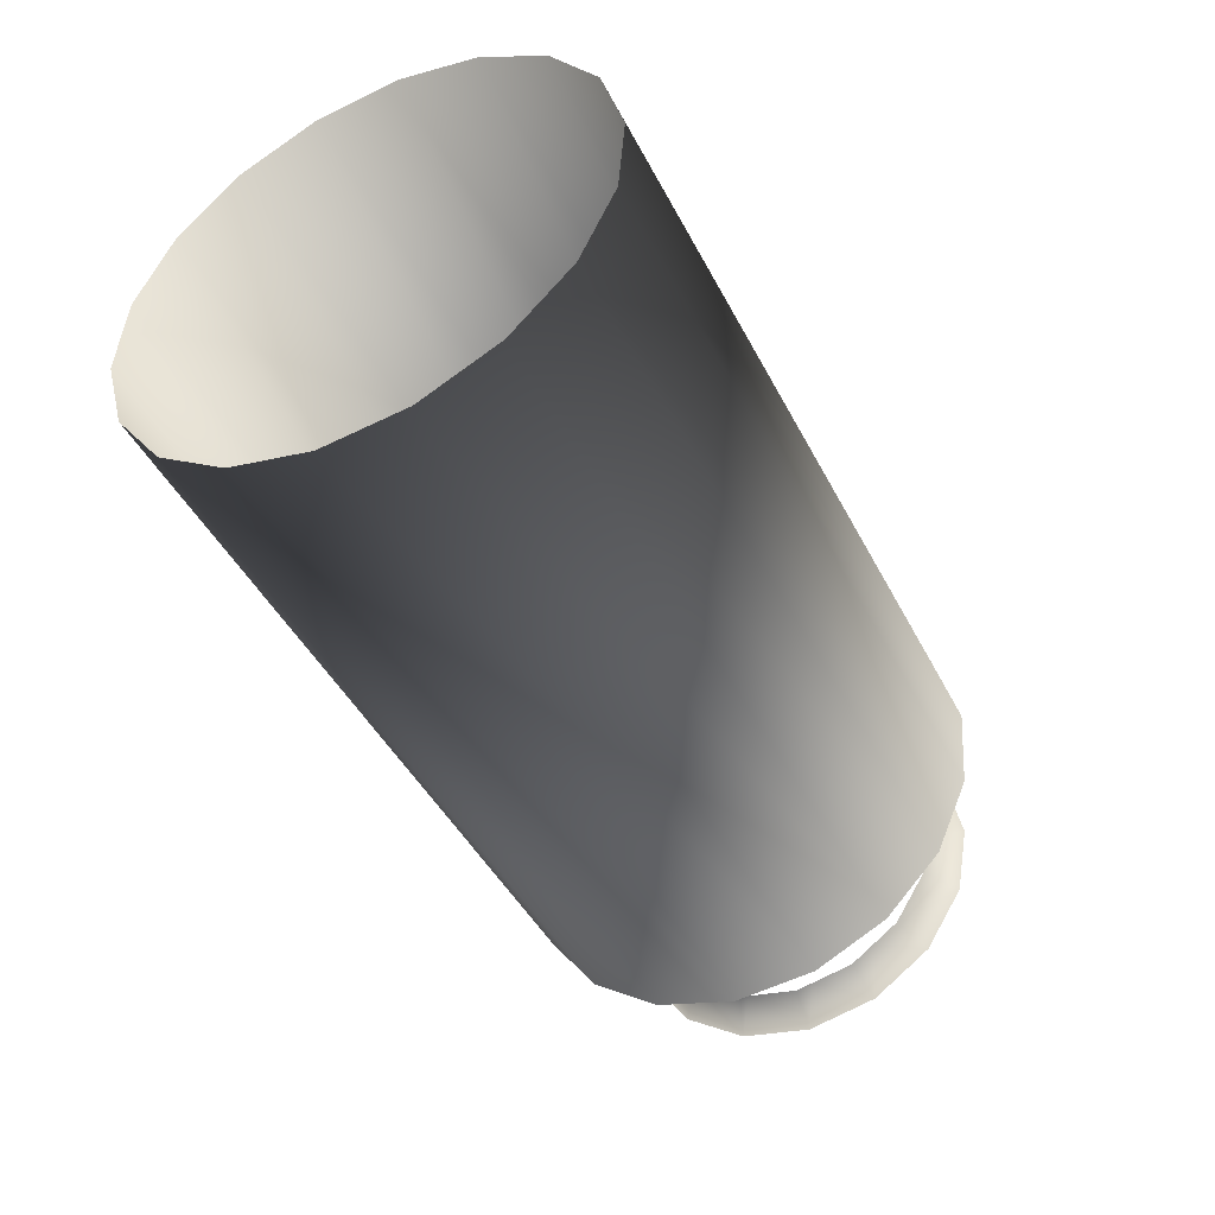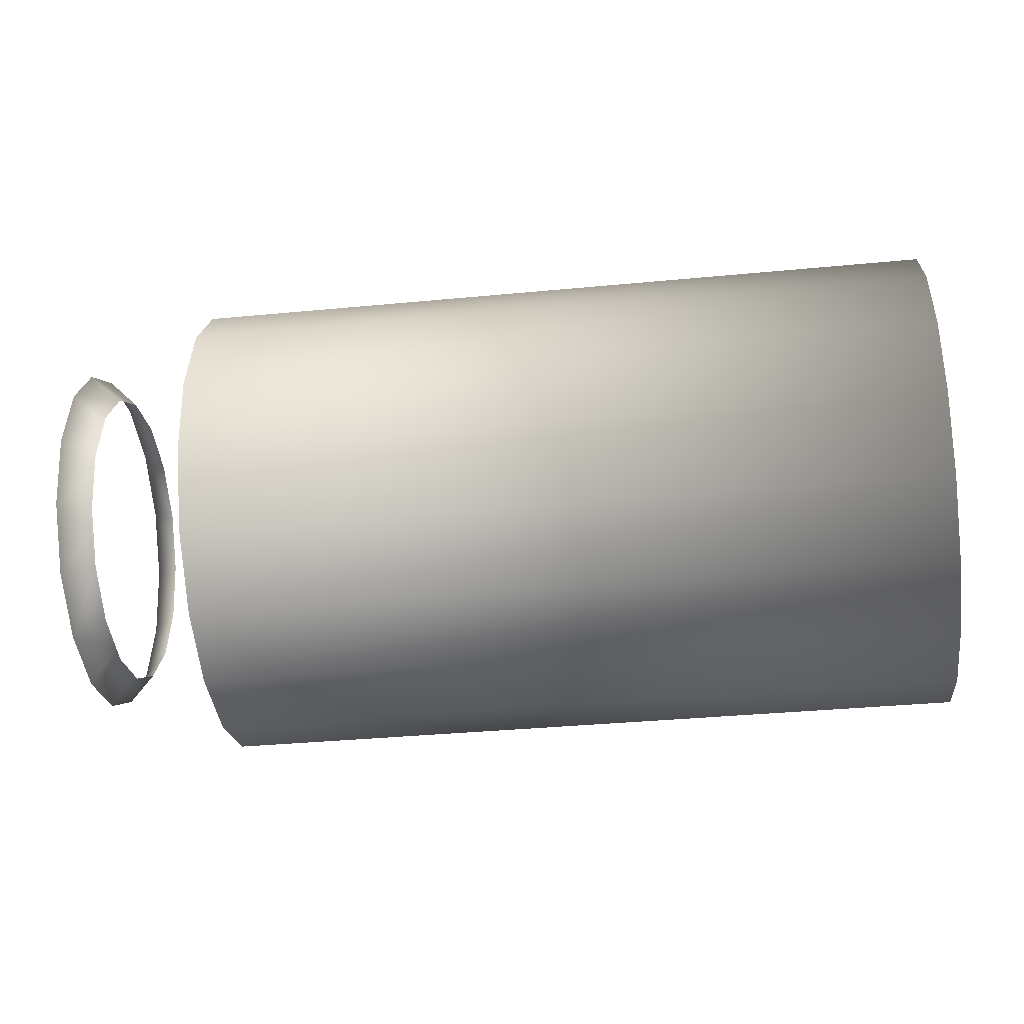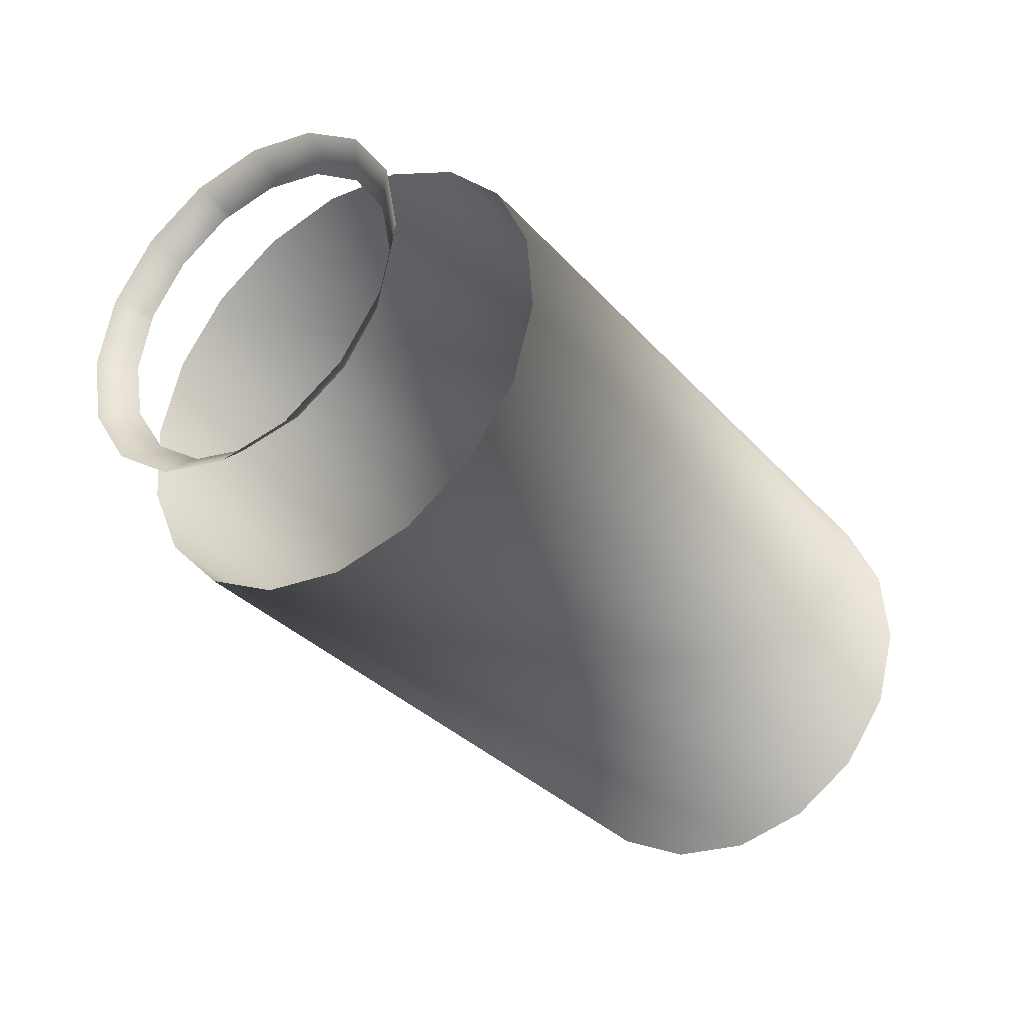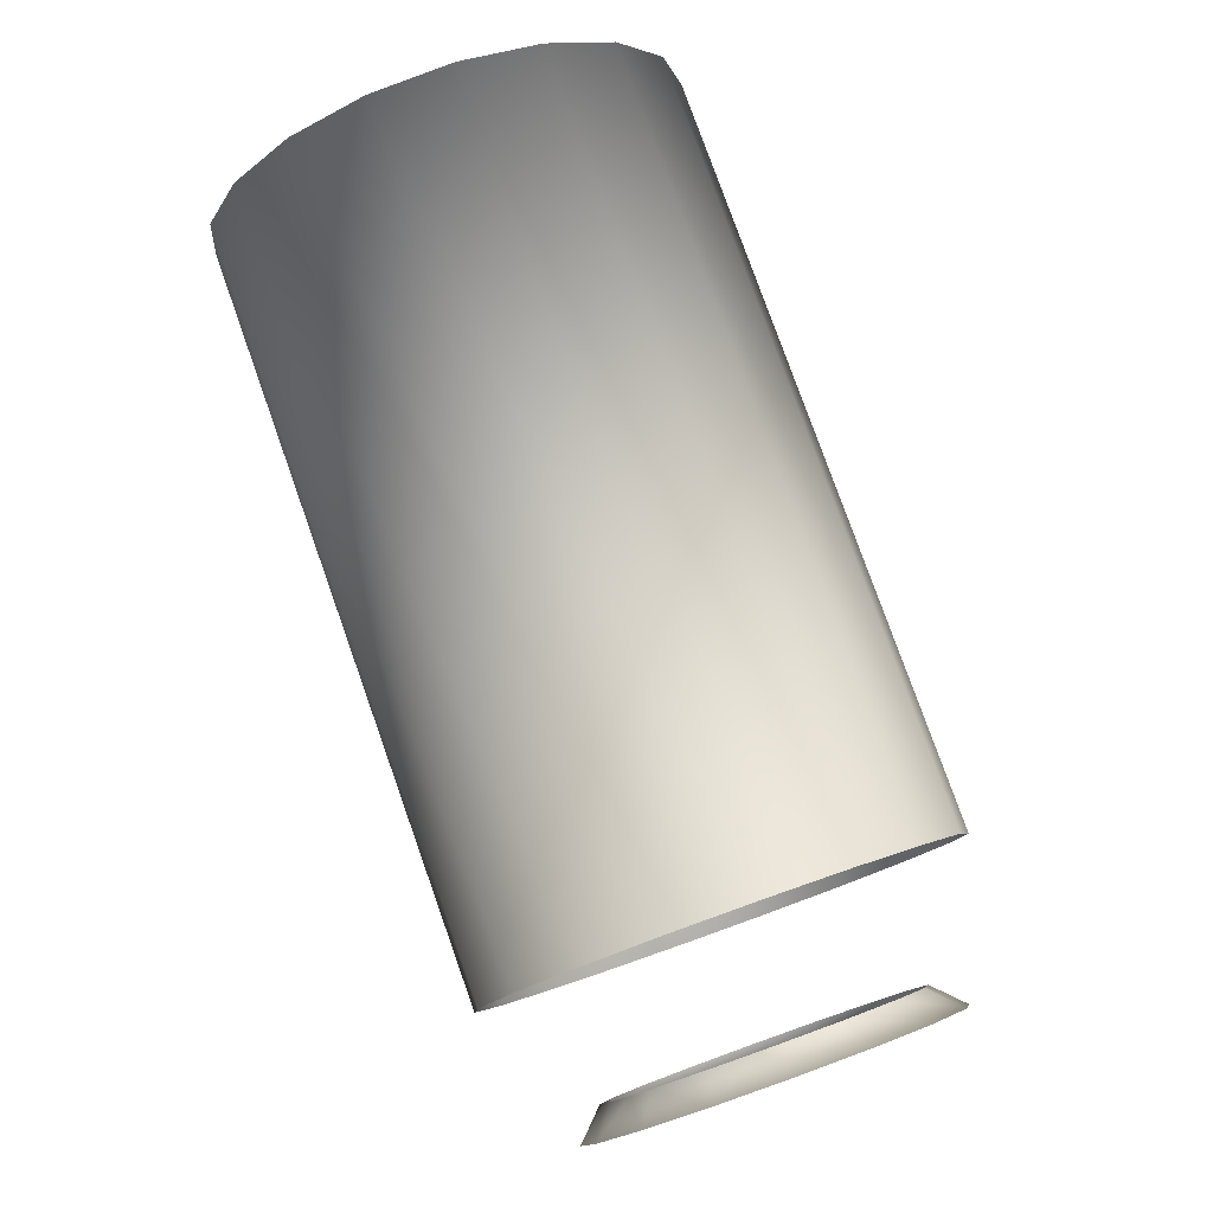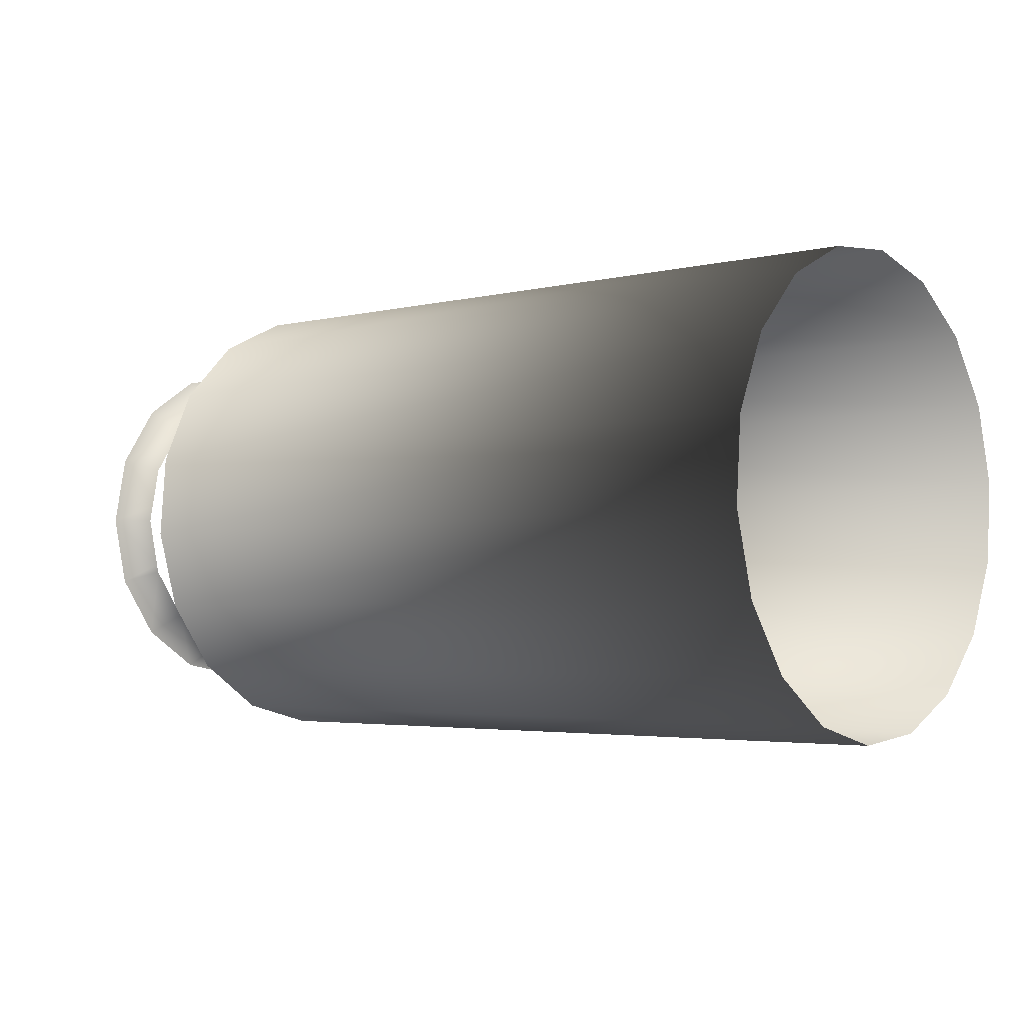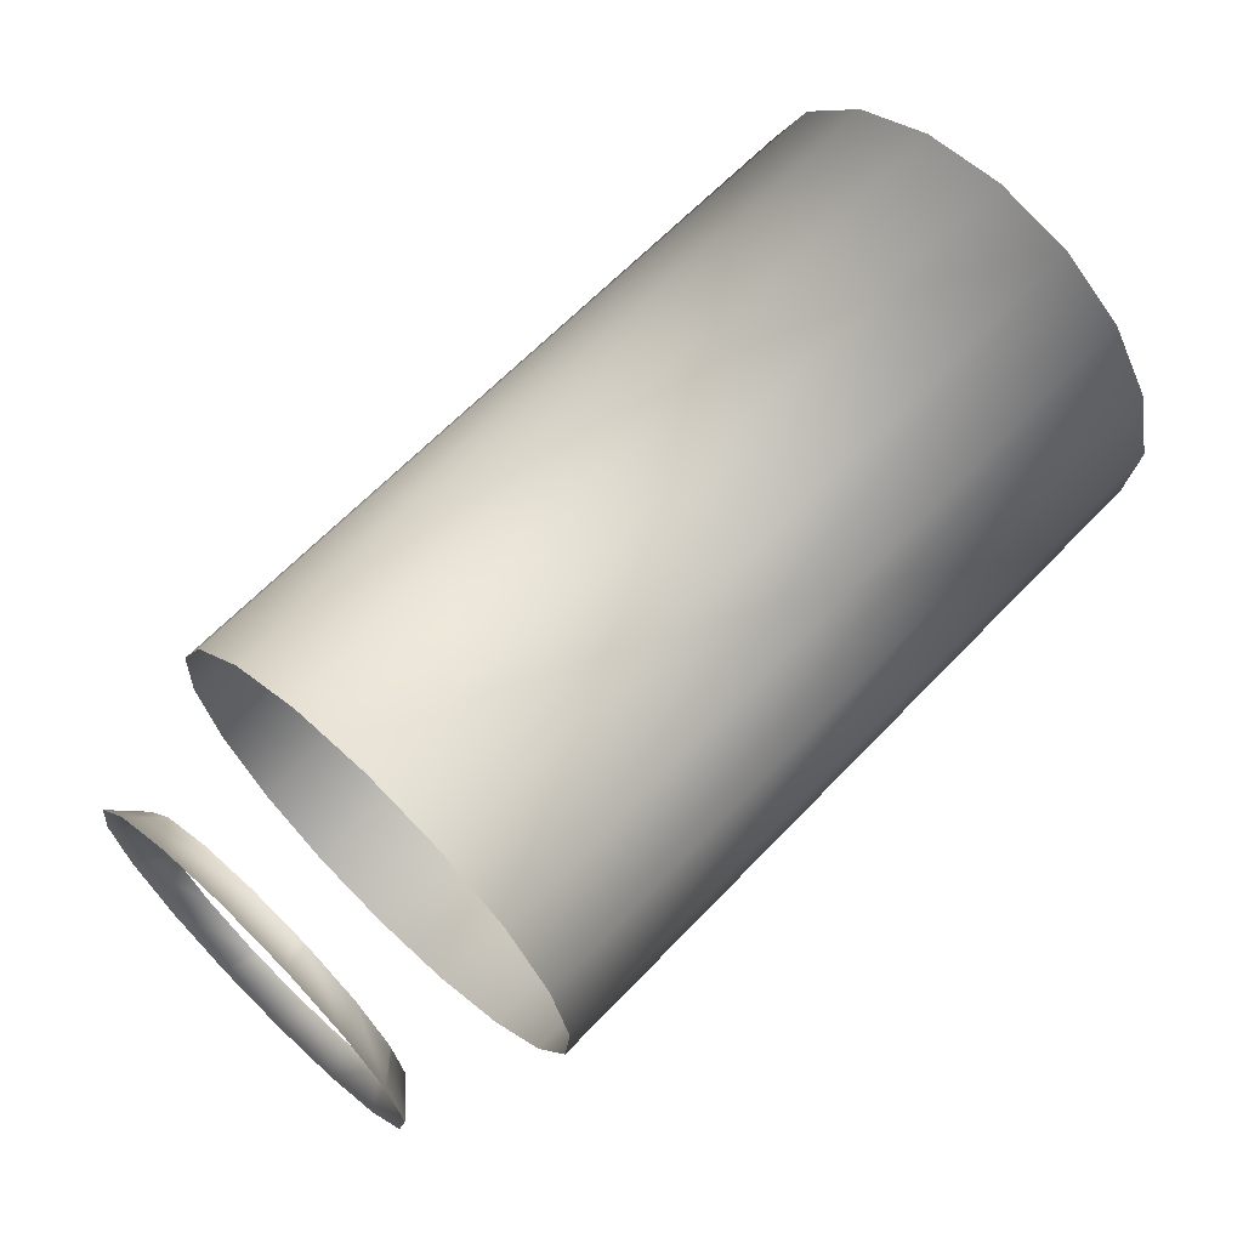
<metadata>
{"format":"obj","ext":"obj","renderer":"f3d","projection":"perspective","resolution":1024,"background":"white","views":[{"elev":-45.2,"azim":-63.9,"up":"+Z"},{"elev":-36.4,"azim":-172.9,"up":"+Y"},{"elev":-32.9,"azim":124.6,"up":"+Z"},{"elev":79.6,"azim":70.4,"up":"+Y"},{"elev":-3.3,"azim":-139.9,"up":"+Z"},{"elev":65.2,"azim":133.8,"up":"+Y"}]}
</metadata>
<code>
v -0.2555 0.001757 0.1371
v -0.2475 0.001757 0.1371
v -0.2475 0.001041 0.1367
v -0.2555 0.001041 0.1367
v -0.2475 0.0002 0.1364
v -0.2555 0.0002 0.1364
v -0.2475 -0.000664 0.1365
v -0.2555 -0.000664 0.1365
v -0.2475 -0.001447 0.1369
v -0.2555 -0.001447 0.1369
v -0.2475 -0.002055 0.1375
v -0.2555 -0.002055 0.1375
v -0.2475 -0.002414 0.1383
v -0.2555 -0.002414 0.1383
v -0.2475 -0.002481 0.1392
v -0.2555 -0.002481 0.1392
v -0.2475 -0.002249 0.14
v -0.2555 -0.002249 0.14
v -0.2475 -0.001744 0.1407
v -0.2555 -0.001744 0.1407
v -0.2463 0.001162 0.1378
v -0.2463 0.001525 0.1383
v -0.2463 0.001544 0.1384
v -0.2463 0.001657 0.1389
v -0.2463 0.001623 0.1391
v -0.2463 0.001537 0.1395
v -0.2463 0.001386 0.1398
v -0.2463 0.001185 0.1401
v -0.2463 0.000881 0.1403
v -0.2463 0.000653 0.1404
v -0.2463 0.000202 0.1405
v -0.2463 2.3e-05 0.1406
v -0.2463 -0.001148 0.1401
v -0.2463 -0.00061 0.1405
v -0.2463 -0.00052 0.1405
v -0.246 -0.000722 0.1407
v -0.246 -0.001358 0.1403
v -0.246 2.6e-05 0.1409
v -0.246 0.000771 0.1407
v -0.246 0.001399 0.1403
v -0.246 0.001816 0.1397
v -0.246 0.001957 0.1389
v -0.246 0.001372 0.1375
v -0.246 0.001801 0.1382
v -0.246 0.000735 0.1371
v -0.2463 0.000623 0.1374
v -0.2463 0.000533 0.1374
v -0.246 -1.2e-05 0.137
v -0.2463 -9e-06 0.1373
v -0.2463 -0.000189 0.1373
v -0.246 -0.000757 0.1371
v -0.2463 -0.00064 0.1374
v -0.2463 -0.000867 0.1376
v -0.246 -0.001386 0.1376
v -0.2463 -0.001171 0.1378
v -0.246 -0.001802 0.1382
v -0.2463 -0.001373 0.1381
v -0.2463 -0.001524 0.1383
v -0.2463 -0.001609 0.1388
v -0.246 -0.001943 0.1389
v -0.2463 -0.001511 0.1396
v -0.246 -0.001787 0.1397
v -0.2463 -0.00153 0.1395
v -0.2463 -0.001643 0.1389
v -0.2475 -0.001027 0.1412
v -0.2475 -0.000187 0.1414
v -0.2475 0.000678 0.1413
v -0.2475 0.001461 0.141
v -0.2475 0.002069 0.1403
v -0.2475 0.002428 0.1396
v -0.2475 0.002495 0.1387
v -0.2475 0.002262 0.1379
v -0.2555 -0.001027 0.1412
v -0.2555 -0.000187 0.1414
v -0.2555 0.000678 0.1413
v -0.2555 0.001461 0.141
v -0.2555 0.002069 0.1403
v -0.2555 0.002428 0.1396
v -0.2555 0.002495 0.1387
v -0.2555 0.002262 0.1379
f 1 2 3
f 1 3 4
f 4 3 5
f 4 5 6
f 6 5 7
f 6 7 8
f 8 7 9
f 8 9 10
f 10 9 11
f 10 11 12
f 12 11 13
f 12 13 14
f 14 13 15
f 14 15 16
f 16 15 17
f 16 17 18
f 18 17 19
f 18 19 20
f 36 37 33
f 33 34 36
f 36 34 35
f 36 35 38
f 35 32 38
f 38 32 31
f 38 31 39
f 31 30 39
f 39 30 29
f 39 29 40
f 40 29 28
f 40 28 41
f 41 28 27
f 27 26 41
f 41 26 25
f 41 25 42
f 21 43 22
f 22 43 44
f 22 44 23
f 23 44 42
f 23 42 24
f 24 42 25
f 45 43 21
f 21 46 45
f 45 46 47
f 45 47 48
f 47 49 48
f 48 49 50
f 48 50 51
f 50 52 51
f 51 52 53
f 51 53 54
f 54 53 55
f 54 55 56
f 56 55 57
f 57 58 56
f 56 58 59
f 56 59 60
f 33 37 61
f 61 37 62
f 61 62 63
f 63 62 60
f 63 60 64
f 64 60 59
f 20 19 65
f 20 65 73
f 73 65 66
f 73 66 74
f 74 66 67
f 74 67 75
f 75 67 68
f 75 68 76
f 76 68 69
f 76 69 77
f 77 69 70
f 77 70 78
f 78 70 71
f 78 71 79
f 79 71 72
f 79 72 80
f 80 72 2
f 80 2 1

</code>
